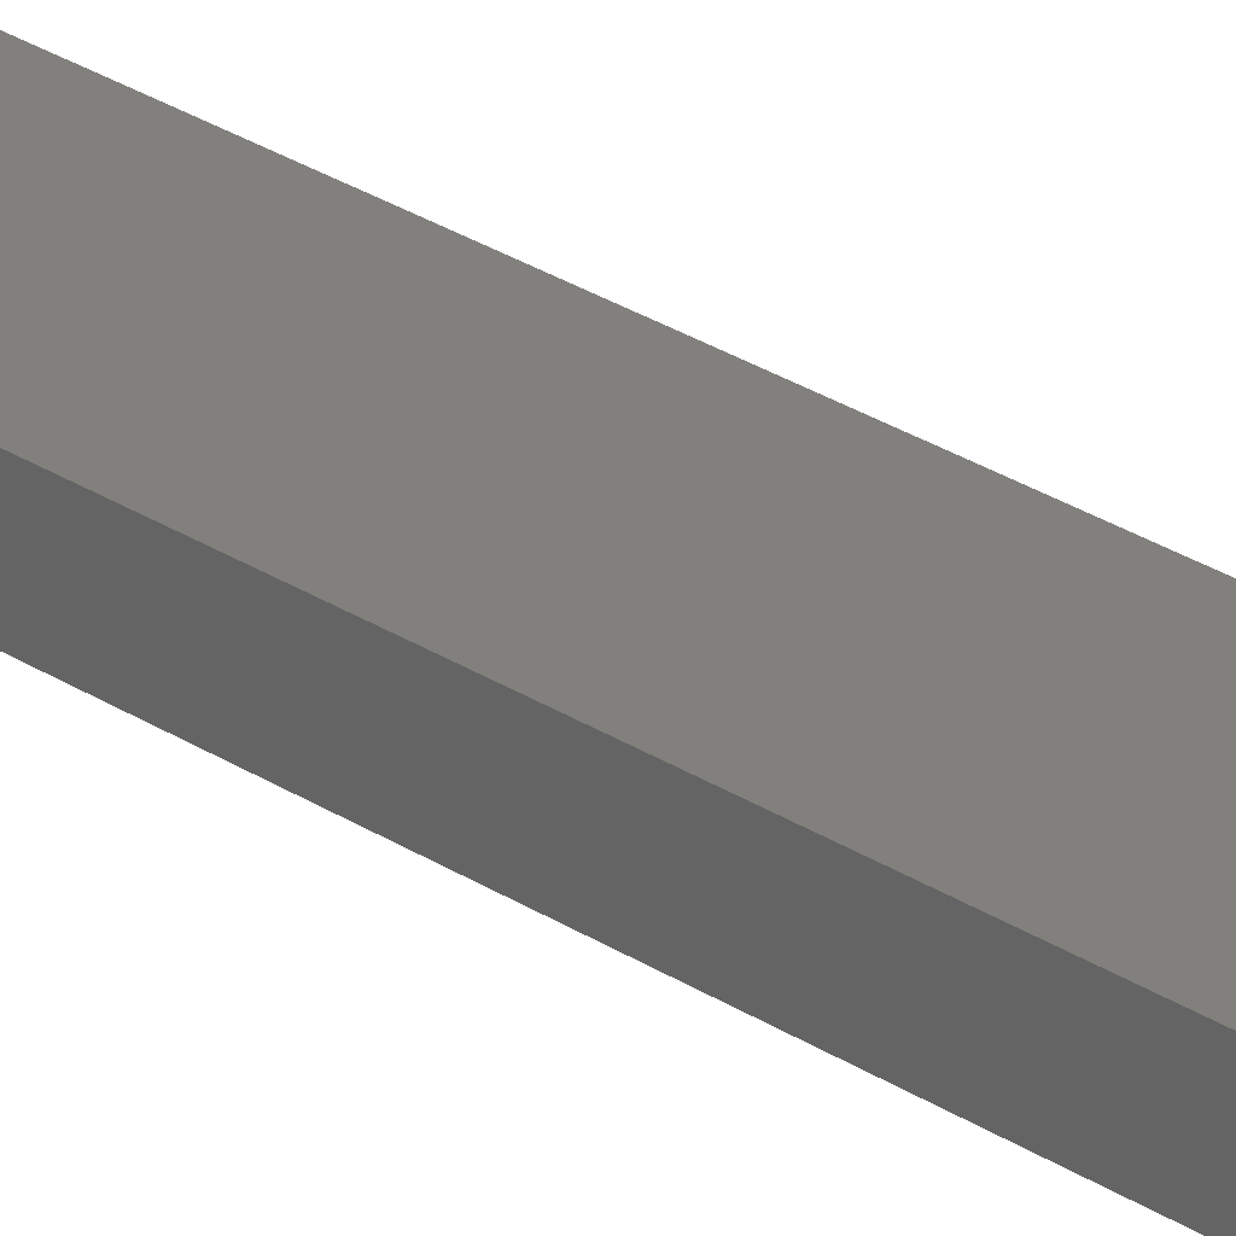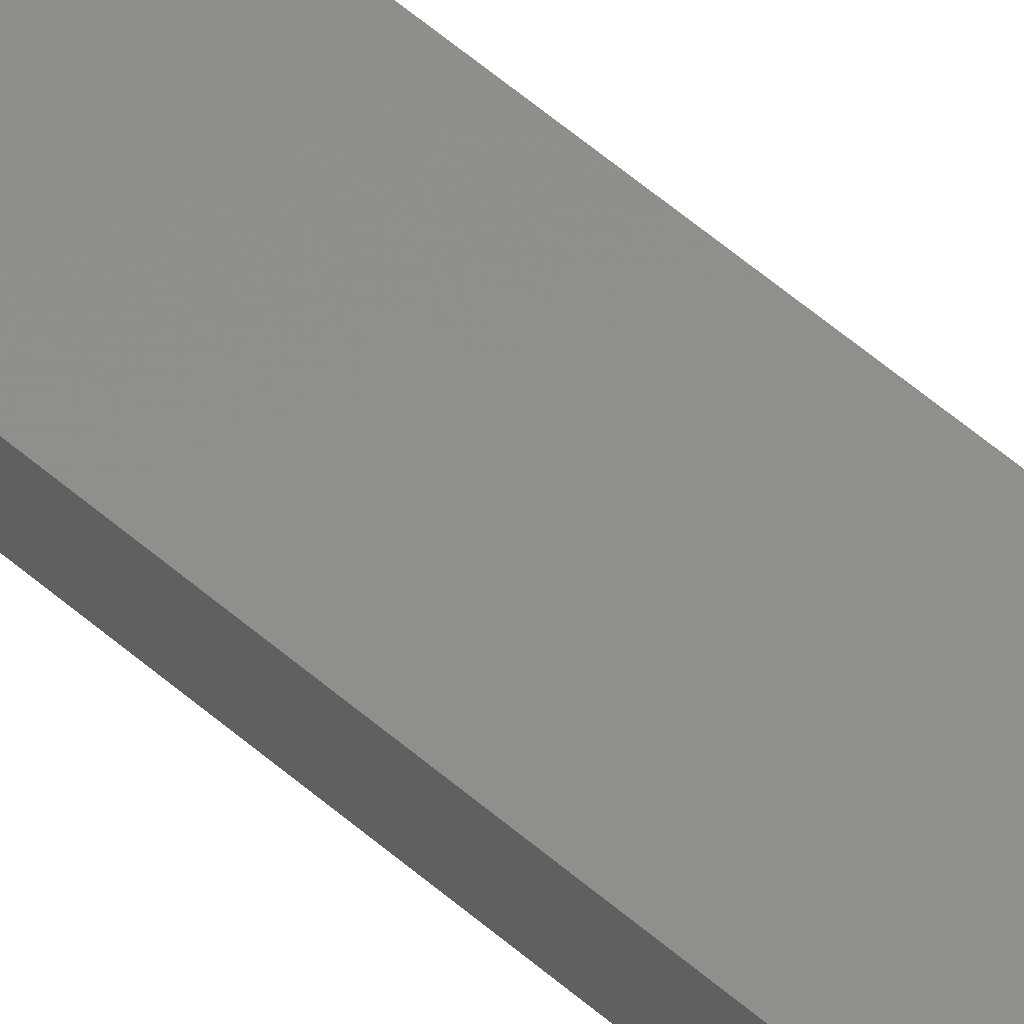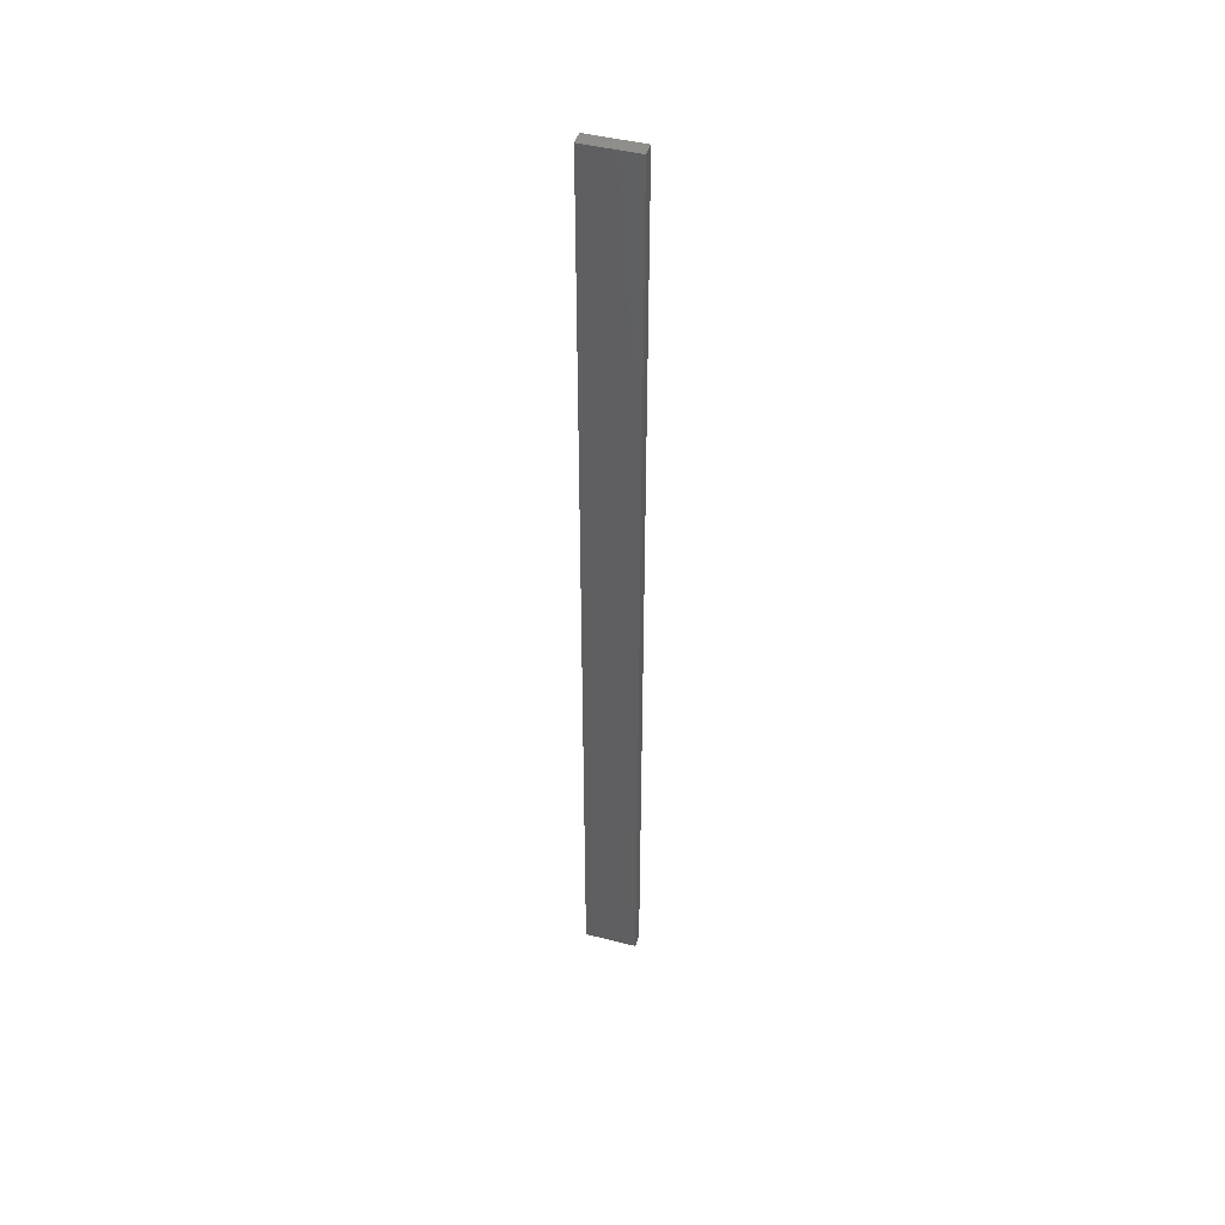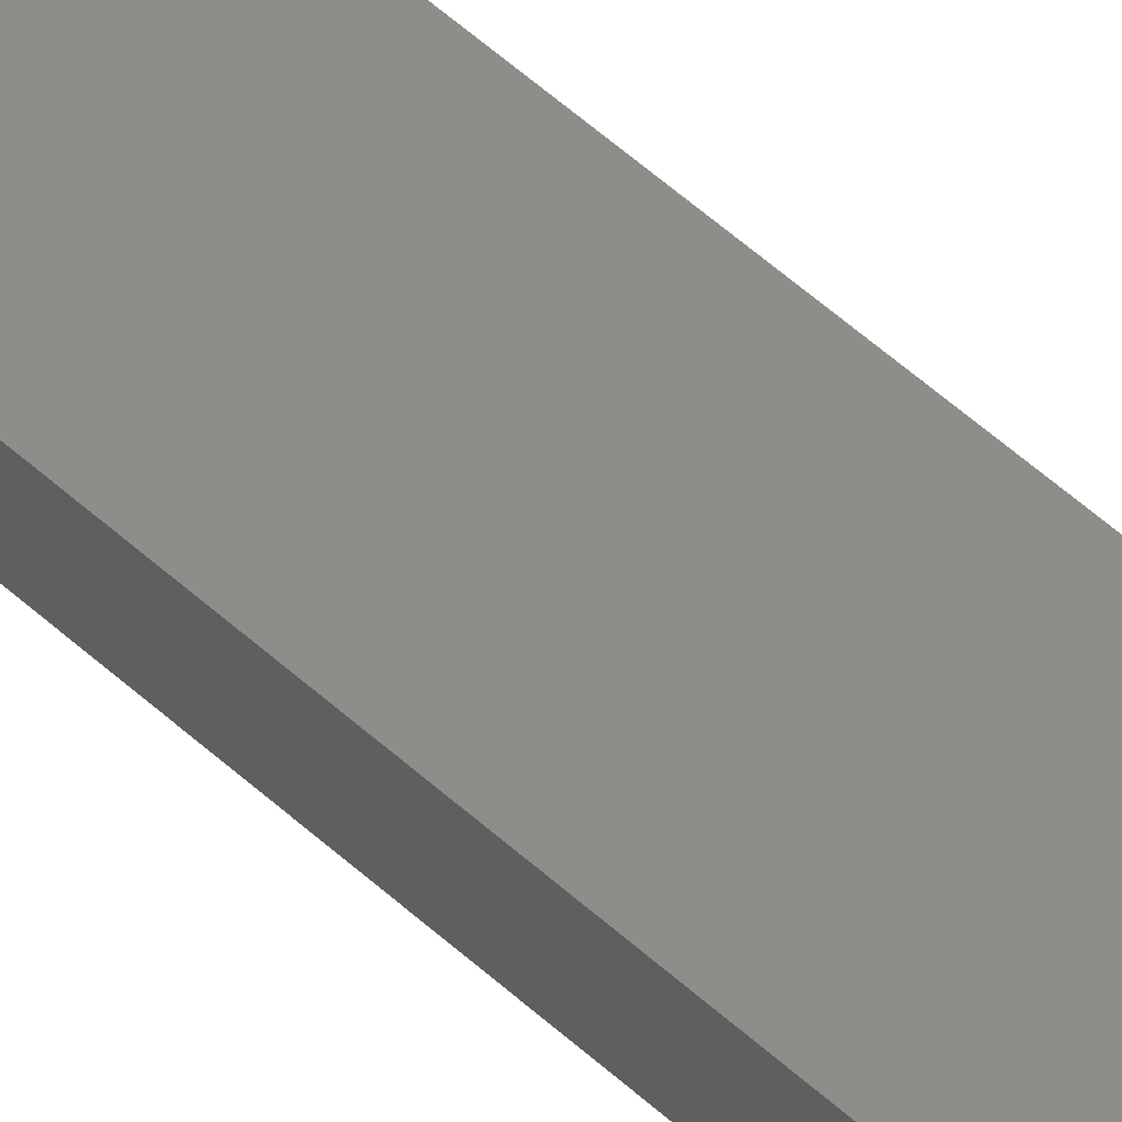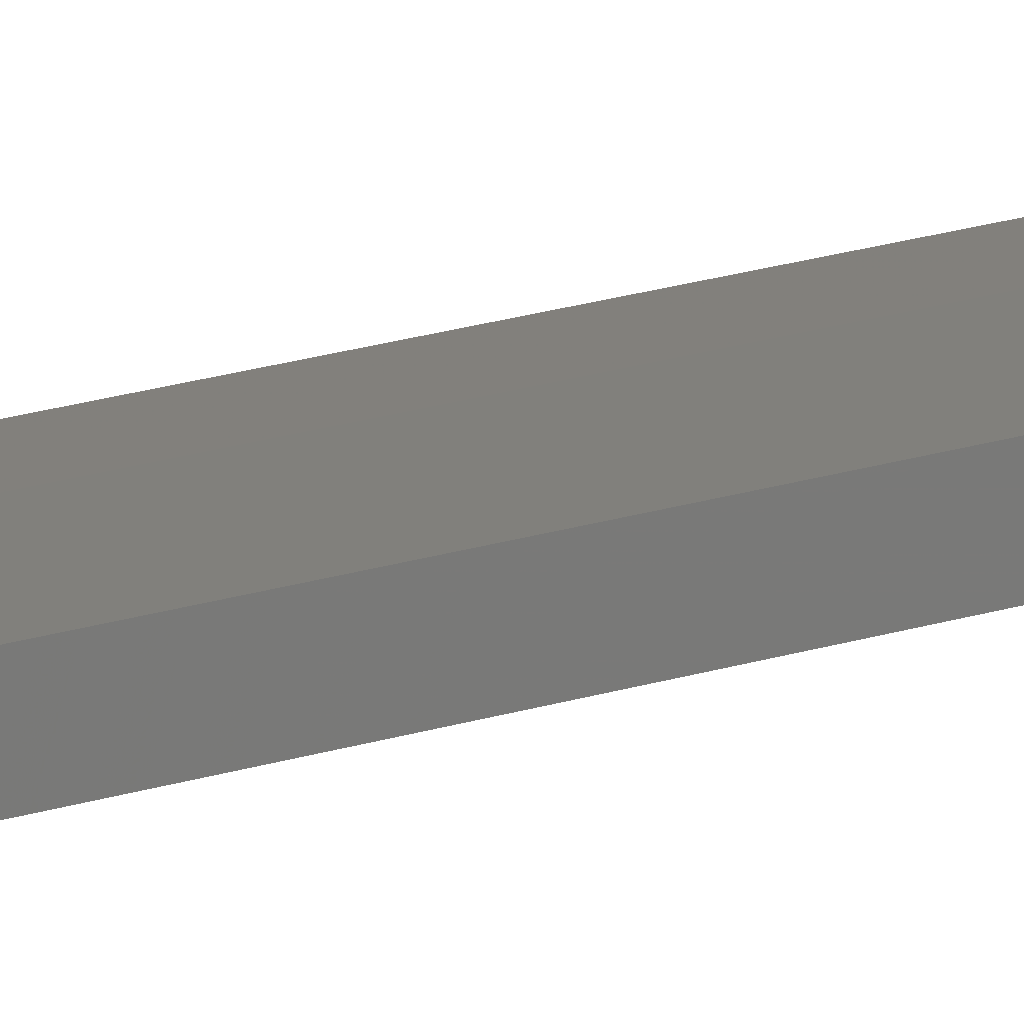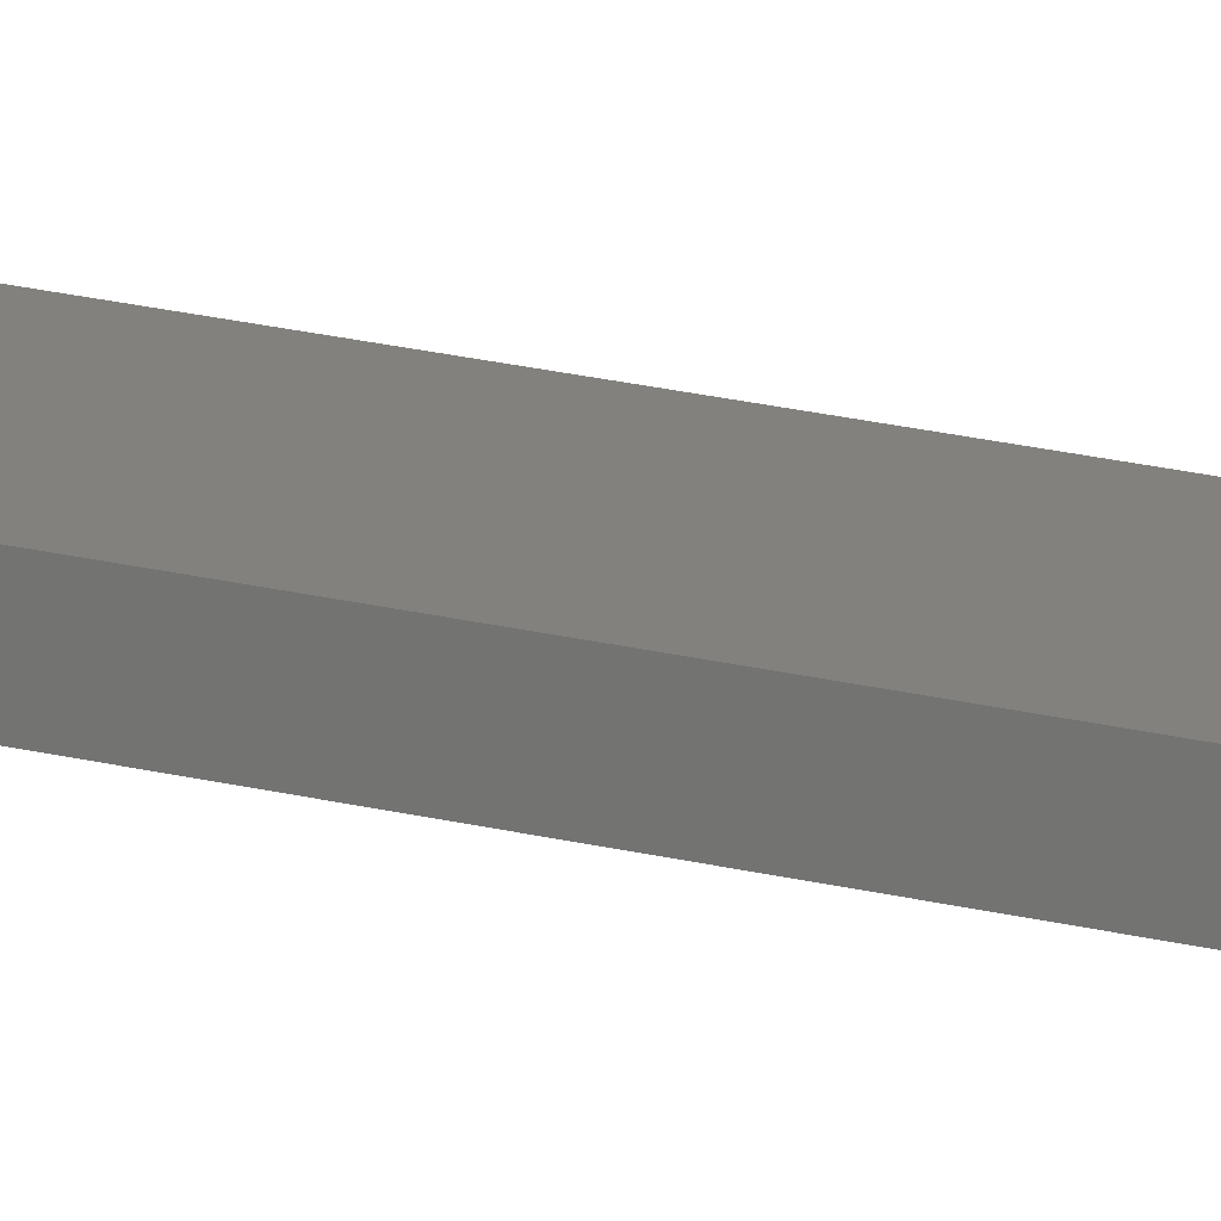
<metadata>
{"format":"stl","ext":"stl","renderer":"f3d","projection":"perspective","resolution":1024,"background":"white","views":[{"elev":13.8,"azim":152.8,"up":"+Y"},{"elev":47.4,"azim":-44.2,"up":"+Y"},{"elev":45.7,"azim":-163.6,"up":"+Z"},{"elev":40.9,"azim":140.2,"up":"+Y"},{"elev":14.3,"azim":-129.5,"up":"+Y"},{"elev":16.0,"azim":120.6,"up":"+Y"}]}
</metadata>
<code>
# stl→obj: 16 verts, 28 faces
v -0.4731 -4.301 -132.5
v -0.4064 -4.301 -132.5
v -0.4064 -4.301 -128.9
v -0.4731 -4.301 -128.9
v -0.5398 -4.301 -132.5
v -0.5398 -4.301 -128.9
v -0.6064 -4.301 -132.5
v -0.6064 -4.301 -128.9
v -0.6064 -4.251 -128.9
v -0.6064 -4.251 -132.5
v -0.4065 -4.251 -128.9
v -0.4065 -4.251 -132.5
v -0.4732 -4.251 -128.9
v -0.4732 -4.251 -132.5
v -0.5398 -4.251 -132.5
v -0.5398 -4.251 -128.9
f 1 2 3
f 1 3 4
f 5 4 6
f 5 1 4
f 7 6 8
f 7 5 6
f 7 9 10
f 8 9 7
f 11 12 13
f 12 14 13
f 13 15 16
f 16 15 9
f 14 15 13
f 15 10 9
f 12 3 2
f 11 3 12
f 16 9 8
f 6 16 8
f 4 13 16
f 4 16 6
f 3 11 13
f 3 13 4
f 10 15 7
f 15 5 7
f 15 14 5
f 14 1 5
f 14 12 1
f 12 2 1

</code>
